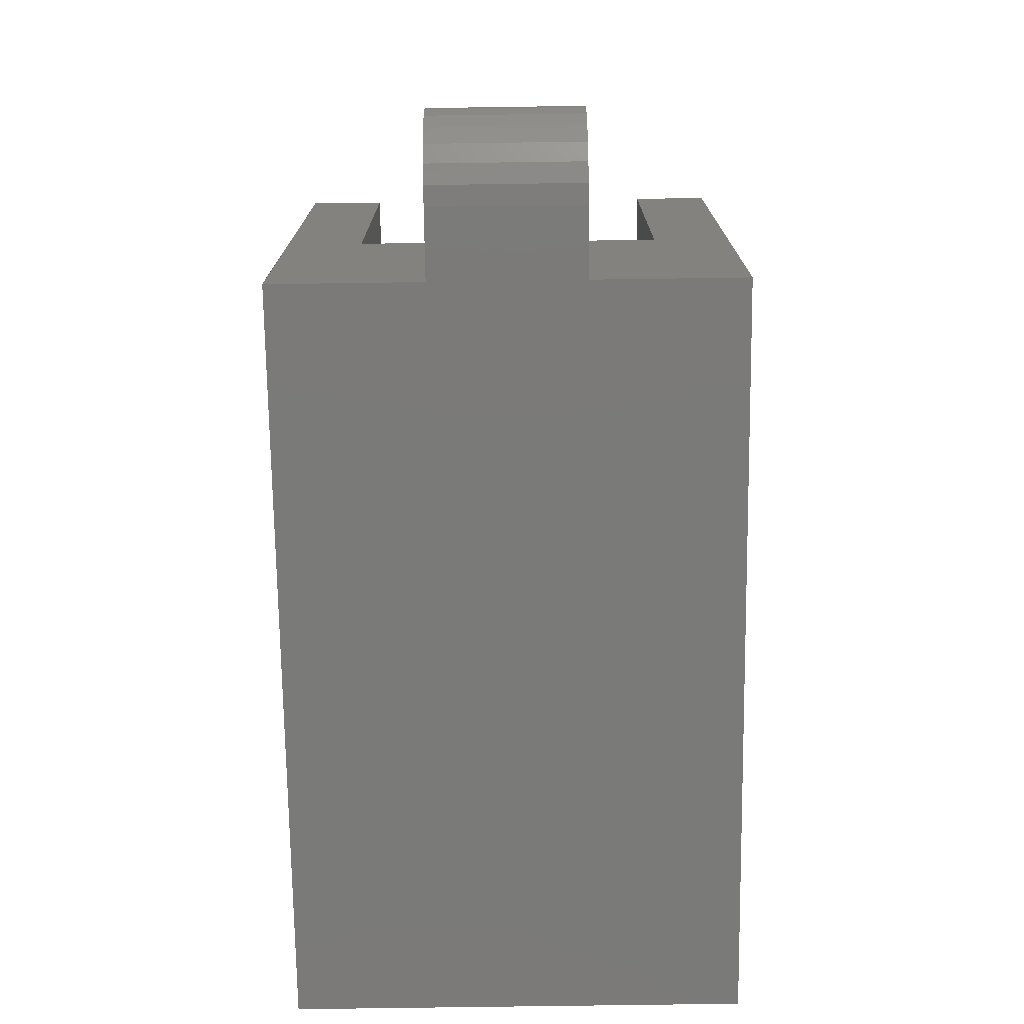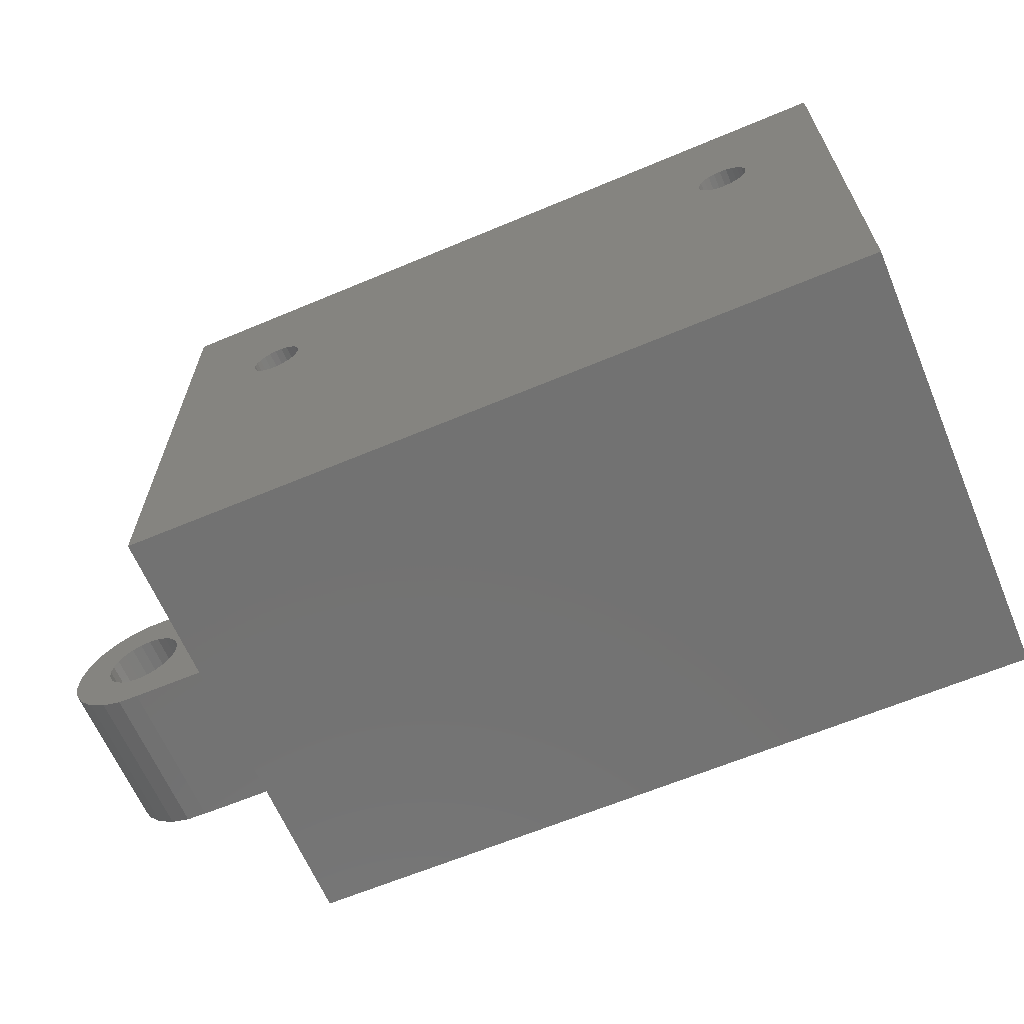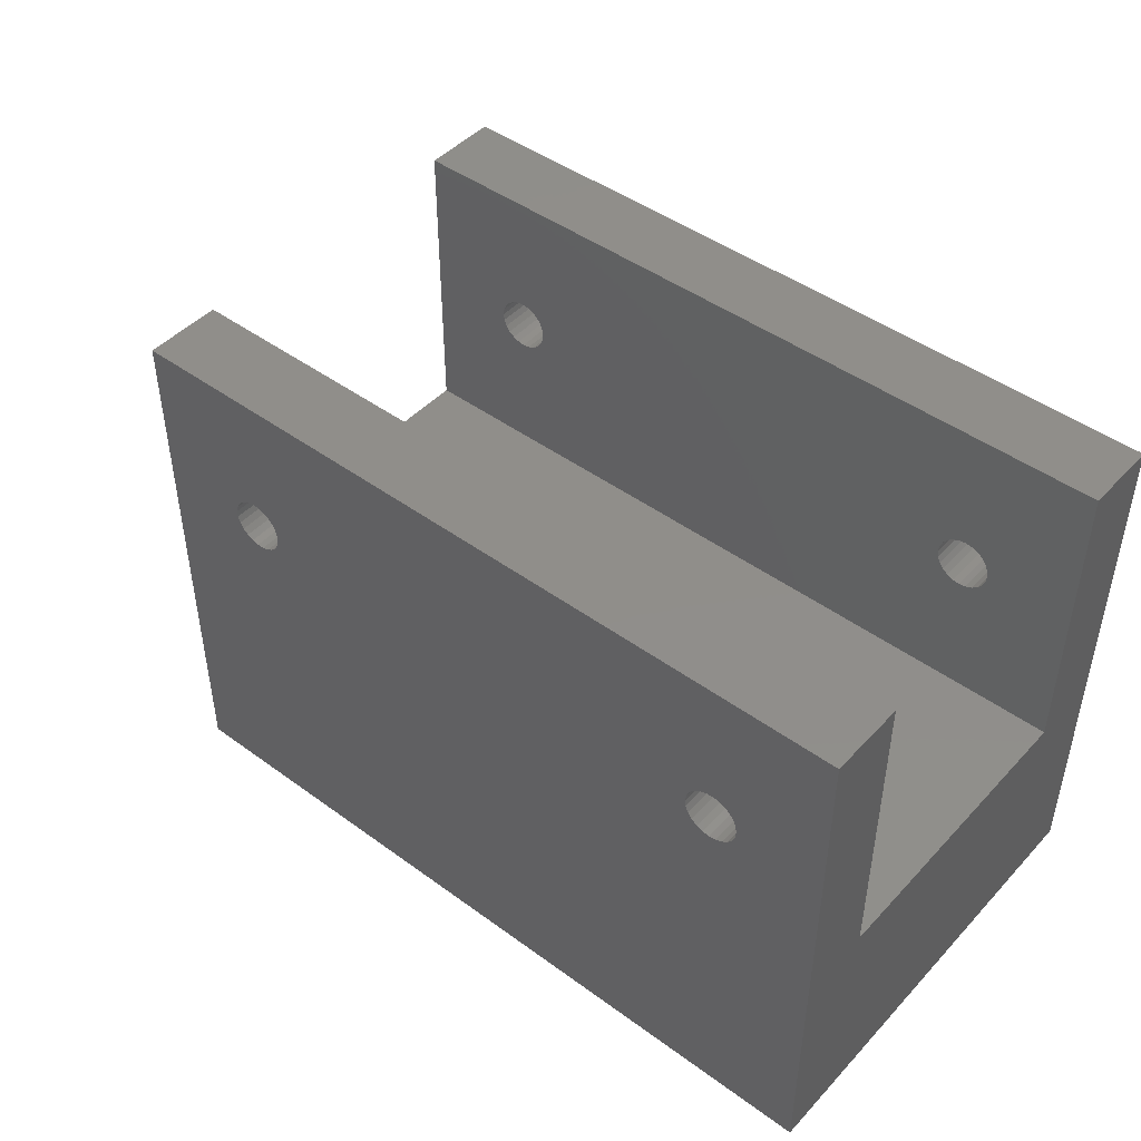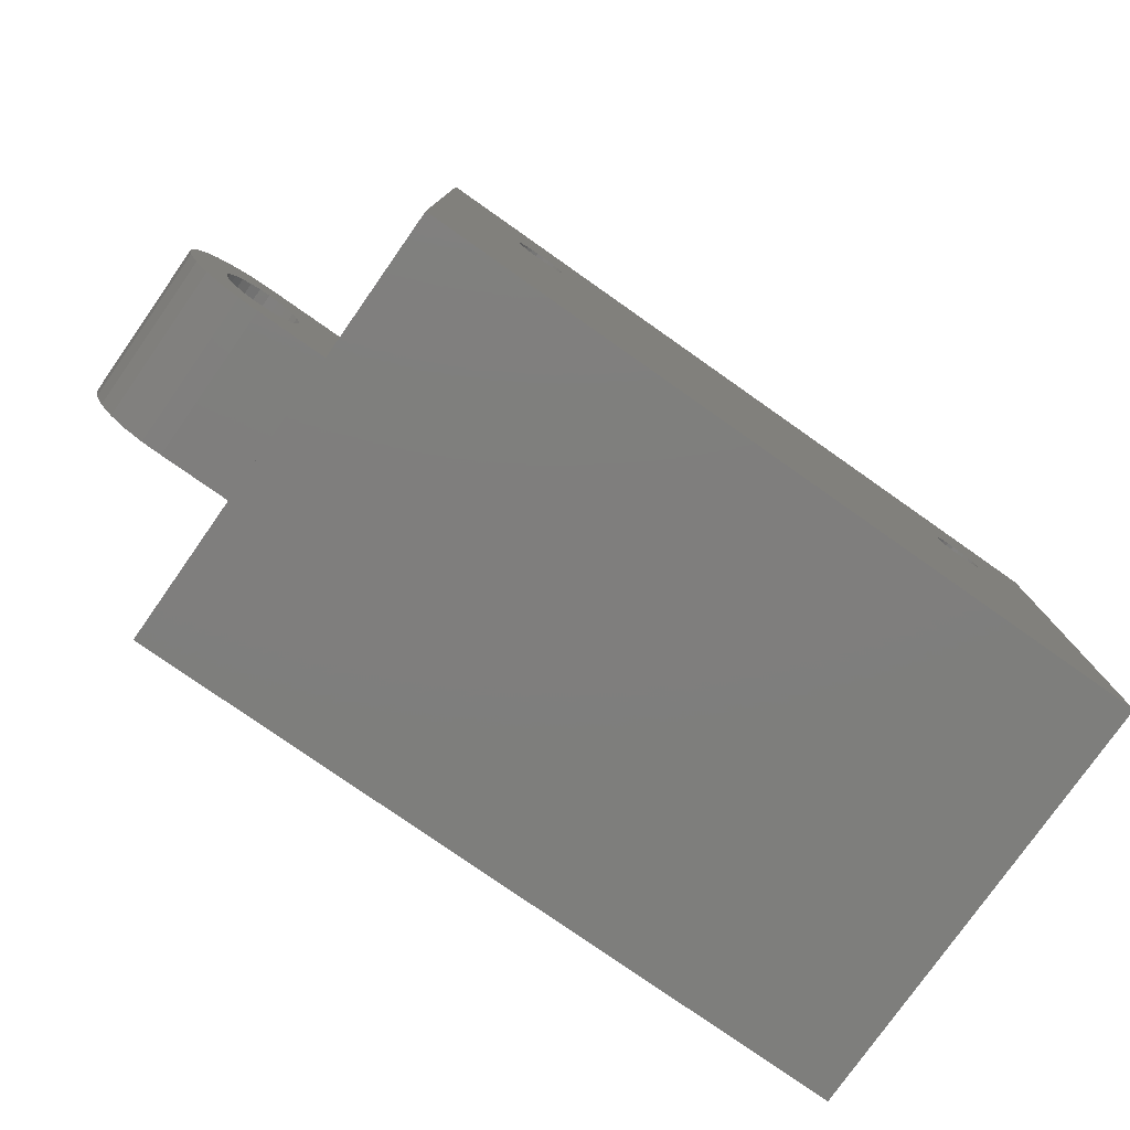
<metadata>
{"format":"stl","ext":"stl","renderer":"f3d","projection":"perspective","resolution":1024,"background":"white","views":[{"elev":-73.3,"azim":90.8,"up":"+Z"},{"elev":-64.3,"azim":-157.1,"up":"+Z"},{"elev":45.9,"azim":-140.1,"up":"+Z"},{"elev":-78.2,"azim":144.9,"up":"+Z"}]}
</metadata>
<code>
# stl→obj: 302 verts, 634 faces
v 123.3 71.89 36
v 73.3 76.9 36.01
v 73.29 71.9 36.01
v 123.3 76.89 36
v 73.29 71.9 16.01
v 73.29 51.9 36.01
v 73.29 46.9 1.008
v 73.29 46.9 36.01
v 73.29 51.9 16.01
v 73.29 76.9 1.008
v 123.3 71.89 16
v 116 71.89 24.26
v 116.4 71.89 24.38
v 116.8 71.89 24.6
v 117.2 71.89 24.91
v 117.4 71.89 25.31
v 80.79 71.9 24.26
v 117.5 71.89 25.75
v 117.5 71.89 26
v 117.5 71.89 26.2
v 117.4 71.89 26.65
v 117.2 71.89 27.04
v 116.9 71.89 27.37
v 116.5 71.89 27.61
v 116.1 71.89 27.73
v 115.6 71.89 27.74
v 80.79 71.9 27.76
v 79.28 71.9 25.13
v 79.56 71.9 24.77
v 79.92 71.9 24.49
v 80.34 71.9 24.32
v 79.1 71.9 25.55
v 79.04 71.9 26.01
v 79.1 71.9 26.46
v 79.28 71.9 26.88
v 79.56 71.9 27.24
v 79.92 71.9 27.52
v 80.34 71.9 27.7
v 81.25 71.9 24.32
v 115.5 71.89 24.27
v 115.1 71.89 24.4
v 81.67 71.9 24.49
v 114.7 71.89 24.63
v 82.03 71.9 24.77
v 114.4 71.89 24.96
v 82.31 71.9 25.13
v 114.2 71.89 25.36
v 82.48 71.9 25.55
v 114.1 71.89 25.8
v 82.54 71.9 26.01
v 114.1 71.89 26
v 114.1 71.89 26.26
v 82.48 71.9 26.46
v 114.2 71.89 26.7
v 82.31 71.9 26.88
v 114.4 71.89 27.09
v 82.03 71.9 27.24
v 114.8 71.89 27.41
v 81.67 71.9 27.52
v 115.2 71.89 27.63
v 81.25 71.9 27.7
v 123.3 46.89 36
v 123.3 51.89 36
v 80.79 51.9 24.31
v 115.3 51.89 24.37
v 115.8 51.89 24.31
v 81.24 51.9 24.37
v 114.9 51.89 24.54
v 81.66 51.9 24.55
v 114.6 51.89 24.82
v 82.03 51.9 24.83
v 114.3 51.89 25.18
v 82.3 51.9 25.19
v 114.1 51.89 25.61
v 82.48 51.9 25.61
v 114 51.89 26.06
v 82.54 51.9 26.06
v 114.1 51.89 26.51
v 82.48 51.9 26.52
v 114.3 51.89 26.93
v 82.3 51.9 26.94
v 114.6 51.89 27.3
v 82.03 51.9 27.3
v 114.9 51.89 27.57
v 81.66 51.9 27.58
v 115.3 51.89 27.75
v 81.24 51.9 27.75
v 115.8 51.89 27.81
v 80.79 51.9 27.81
v 80.34 51.9 24.37
v 79.91 51.9 24.55
v 79.55 51.9 24.83
v 79.27 51.9 25.19
v 79.1 51.9 25.61
v 79.04 51.9 26.06
v 79.1 51.9 26.52
v 79.27 51.9 26.94
v 79.55 51.9 27.3
v 79.91 51.9 27.58
v 80.34 51.9 27.75
v 123.3 51.89 16
v 117.3 51.89 25.18
v 117 51.89 24.82
v 116.7 51.89 24.54
v 116.2 51.89 24.37
v 117.5 51.89 25.61
v 117.5 51.89 26.06
v 117.5 51.89 26.51
v 117.3 51.89 26.93
v 117 51.89 27.3
v 116.7 51.89 27.57
v 116.2 51.89 27.75
v 81.25 76.9 24.32
v 116 76.89 24.26
v 80.79 76.9 24.26
v 115.5 76.89 24.27
v 115.1 76.89 24.4
v 81.67 76.9 24.49
v 114.7 76.89 24.63
v 82.03 76.9 24.77
v 114.4 76.89 24.96
v 82.31 76.9 25.13
v 114.2 76.89 25.36
v 82.48 76.9 25.55
v 114.1 76.89 25.8
v 82.54 76.9 26.01
v 114.1 76.89 26
v 114.1 76.89 26.26
v 82.49 76.9 26.46
v 114.2 76.89 26.7
v 82.31 76.9 26.88
v 114.4 76.89 27.09
v 82.03 76.9 27.24
v 114.8 76.89 27.41
v 81.67 76.9 27.52
v 115.2 76.89 27.63
v 81.25 76.9 27.7
v 115.6 76.89 27.74
v 80.79 76.9 27.76
v 80.34 76.9 24.32
v 79.92 76.9 24.49
v 79.56 76.9 24.77
v 79.28 76.9 25.13
v 79.1 76.9 25.55
v 79.04 76.9 26.01
v 79.1 76.9 26.46
v 79.28 76.9 26.88
v 79.56 76.9 27.24
v 79.92 76.9 27.52
v 80.34 76.9 27.7
v 123.3 76.89 1.003
v 117.4 76.89 25.31
v 117.2 76.89 24.91
v 116.8 76.89 24.6
v 116.4 76.89 24.38
v 117.5 76.89 25.75
v 117.5 76.89 26
v 117.5 76.89 26.2
v 117.4 76.89 26.65
v 117.2 76.89 27.04
v 116.9 76.89 27.37
v 116.5 76.89 27.61
v 116.1 76.89 27.73
v 130.4 56.88 1.479
v 129.2 66.88 1.082
v 129.2 56.88 1.082
v 130.4 66.88 1.479
v 131.5 56.88 2.185
v 131.5 66.88 2.185
v 132.4 66.88 3.151
v 132.4 56.88 3.151
v 133 66.88 4.311
v 133 56.88 4.311
v 125.8 66.88 6.002
v 125.8 56.88 5.972
v 125.8 56.88 6.002
v 125.8 66.88 5.972
v 125.9 66.88 6.62
v 125.9 56.88 6.62
v 126.1 66.88 7.226
v 126.1 56.88 7.226
v 126.5 66.88 7.748
v 126.5 56.88 7.748
v 127 56.88 8.152
v 127 66.88 8.152
v 127.6 56.88 8.409
v 127.6 66.88 8.409
v 128.3 56.88 8.502
v 128.3 66.88 8.502
v 128.9 56.88 8.425
v 128.9 66.88 8.425
v 129.5 56.88 8.182
v 129.5 66.88 8.182
v 130 56.88 7.791
v 130 66.88 7.791
v 130.4 66.88 7.279
v 130.4 56.88 7.279
v 130.7 66.88 6.679
v 130.7 56.88 6.679
v 130.8 66.88 6.033
v 130.8 56.88 6.033
v 130.8 56.88 6.002
v 130.8 66.88 6.002
v 130.7 56.88 5.385
v 130.7 66.88 5.385
v 130.5 56.88 4.779
v 130.5 66.88 4.779
v 130.1 56.88 4.256
v 130.1 66.88 4.256
v 129.6 66.88 3.853
v 129.6 56.88 3.853
v 129 66.88 3.595
v 129 56.88 3.595
v 128.3 66.88 3.502
v 128.3 56.88 3.502
v 127.7 66.88 3.58
v 127.7 56.88 3.58
v 127.1 66.88 3.822
v 127.1 56.88 3.822
v 126.5 66.88 4.213
v 126.5 56.88 4.213
v 126.1 56.88 4.726
v 126.1 66.88 4.726
v 125.9 56.88 5.326
v 125.9 66.88 5.326
v 127.9 66.88 1.019
v 127.9 56.88 1.019
v 117.5 46.89 25.61
v 117.5 46.89 26.06
v 117.5 46.89 26.51
v 117.3 46.89 26.93
v 117 46.89 27.3
v 116.7 46.89 27.57
v 116.2 46.89 27.75
v 115.8 46.89 27.81
v 115.3 46.89 27.75
v 114.9 46.89 27.57
v 114.6 46.89 27.3
v 114.3 46.89 26.93
v 114.1 46.89 26.51
v 114 46.89 26.06
v 114.1 46.89 25.61
v 114.3 46.89 25.18
v 114.6 46.89 24.82
v 114.9 46.89 24.54
v 115.3 46.89 24.37
v 115.8 46.89 24.31
v 116.2 46.89 24.37
v 116.7 46.89 24.54
v 117 46.89 24.82
v 117.3 46.89 25.18
v 82.48 46.9 25.61
v 82.54 46.9 26.06
v 82.48 46.9 26.52
v 82.3 46.9 26.94
v 82.03 46.9 27.3
v 81.66 46.9 27.58
v 81.24 46.9 27.75
v 80.79 46.9 27.81
v 80.33 46.9 27.75
v 79.91 46.9 27.58
v 79.55 46.9 27.3
v 79.27 46.9 26.94
v 79.1 46.9 26.52
v 79.04 46.9 26.06
v 79.1 46.9 25.61
v 79.27 46.9 25.19
v 79.55 46.9 24.83
v 79.91 46.9 24.55
v 80.33 46.9 24.37
v 80.79 46.9 24.31
v 81.24 46.9 24.37
v 81.66 46.9 24.55
v 82.02 46.9 24.83
v 82.3 46.9 25.19
v 123.3 46.89 6.417
v 123.3 46.89 6.003
v 123.3 66.89 6.417
v 123.3 56.89 11
v 123.3 56.89 6.417
v 123.3 66.89 11
v 123.3 66.89 6.003
v 123.3 56.89 6.003
v 123.3 46.89 1.003
v 123.3 66.89 1.003
v 123.3 56.89 1.003
v 133.3 56.88 5.587
v 133.3 56.88 6.002
v 133.2 56.88 6.891
v 132.8 56.88 8.134
v 132.1 56.88 9.232
v 131.1 56.88 10.11
v 130 56.88 10.71
v 128.7 56.88 10.98
v 128.7 66.88 10.98
v 133.3 66.88 5.587
v 133.3 66.88 6.002
v 133.2 66.88 6.891
v 132.8 66.88 8.134
v 132.1 66.88 9.232
v 131.1 66.88 10.11
v 130 66.88 10.71
f 1 2 3
f 2 1 4
f 2 5 3
f 6 7 8
f 7 6 9
f 7 9 10
f 10 9 5
f 10 5 2
f 11 12 5
f 12 11 13
f 13 11 14
f 14 11 15
f 15 11 16
f 16 11 1
f 5 12 17
f 16 1 18
f 18 1 19
f 19 1 20
f 20 1 21
f 21 1 22
f 22 1 23
f 23 1 24
f 24 1 25
f 25 1 26
f 26 1 27
f 5 28 3
f 28 5 29
f 29 5 30
f 30 5 31
f 31 5 17
f 3 28 32
f 3 32 33
f 3 33 34
f 3 34 35
f 3 35 36
f 3 36 37
f 3 37 38
f 3 38 27
f 3 27 1
f 12 39 17
f 39 12 40
f 39 40 41
f 39 41 42
f 42 41 43
f 42 43 44
f 44 43 45
f 44 45 46
f 46 45 47
f 46 47 48
f 48 47 49
f 48 49 50
f 50 49 51
f 50 51 52
f 50 52 53
f 53 52 54
f 53 54 55
f 55 54 56
f 55 56 57
f 57 56 58
f 57 58 59
f 59 58 60
f 59 60 61
f 61 60 26
f 61 26 27
f 62 6 8
f 6 62 63
f 64 65 66
f 65 64 67
f 65 67 68
f 68 67 69
f 68 69 70
f 70 69 71
f 70 71 72
f 72 71 73
f 72 73 74
f 74 73 75
f 74 75 76
f 76 75 77
f 76 77 78
f 78 77 79
f 78 79 80
f 80 79 81
f 80 81 82
f 82 81 83
f 82 83 84
f 84 83 85
f 84 85 86
f 86 85 87
f 86 87 88
f 88 87 89
f 9 64 66
f 64 9 90
f 90 9 91
f 91 9 92
f 92 9 93
f 93 9 6
f 93 6 94
f 94 6 95
f 95 6 96
f 96 6 97
f 97 6 98
f 98 6 99
f 99 6 100
f 100 6 89
f 89 6 63
f 101 102 63
f 102 101 103
f 103 101 104
f 104 101 105
f 105 101 9
f 105 9 66
f 63 102 106
f 63 106 107
f 63 107 108
f 63 108 109
f 63 109 110
f 63 110 111
f 63 111 112
f 63 112 88
f 63 88 89
f 101 5 9
f 5 101 11
f 113 114 115
f 114 113 116
f 116 113 117
f 117 113 118
f 117 118 119
f 119 118 120
f 119 120 121
f 121 120 122
f 121 122 123
f 123 122 124
f 123 124 125
f 125 124 126
f 125 126 127
f 127 126 128
f 128 126 129
f 128 129 130
f 130 129 131
f 130 131 132
f 132 131 133
f 132 133 134
f 134 133 135
f 134 135 136
f 136 135 137
f 136 137 138
f 138 137 139
f 10 140 115
f 140 10 141
f 141 10 142
f 142 10 143
f 143 10 2
f 143 2 144
f 144 2 145
f 145 2 146
f 146 2 147
f 147 2 148
f 148 2 149
f 149 2 150
f 150 2 139
f 139 2 4
f 151 152 4
f 152 151 153
f 153 151 154
f 154 151 155
f 155 151 10
f 155 10 114
f 114 10 115
f 4 152 156
f 4 156 157
f 4 157 158
f 4 158 159
f 4 159 160
f 4 160 161
f 4 161 162
f 4 162 163
f 4 163 138
f 4 138 139
f 164 165 166
f 165 164 167
f 168 167 164
f 167 168 169
f 170 168 171
f 168 170 169
f 172 171 173
f 171 172 170
f 174 175 176
f 175 174 177
f 178 176 179
f 176 178 174
f 180 179 181
f 179 180 178
f 182 181 183
f 181 182 180
f 184 182 183
f 182 184 185
f 186 185 184
f 185 186 187
f 188 187 186
f 187 188 189
f 190 189 188
f 189 190 191
f 192 191 190
f 191 192 193
f 194 193 192
f 193 194 195
f 196 194 197
f 194 196 195
f 198 197 199
f 197 198 196
f 200 199 201
f 199 200 198
f 202 200 201
f 200 202 203
f 204 203 202
f 203 204 205
f 206 205 204
f 205 206 207
f 208 207 206
f 207 208 209
f 210 208 211
f 208 210 209
f 212 211 213
f 211 212 210
f 214 213 215
f 213 214 212
f 216 215 217
f 215 216 214
f 218 217 219
f 217 218 216
f 220 219 221
f 219 220 218
f 222 220 221
f 220 222 223
f 224 223 222
f 223 224 225
f 175 225 224
f 225 175 177
f 166 226 227
f 226 166 165
f 53 126 50
f 126 53 129
f 126 48 50
f 48 126 124
f 124 46 48
f 46 124 122
f 122 44 46
f 44 122 120
f 44 118 42
f 118 44 120
f 42 113 39
f 113 42 118
f 39 115 17
f 115 39 113
f 17 140 31
f 140 17 115
f 31 141 30
f 141 31 140
f 30 142 29
f 142 30 141
f 142 28 29
f 28 142 143
f 143 32 28
f 32 143 144
f 144 33 32
f 33 144 145
f 33 146 34
f 146 33 145
f 34 147 35
f 147 34 146
f 35 148 36
f 148 35 147
f 148 37 36
f 37 148 149
f 149 38 37
f 38 149 150
f 150 27 38
f 27 150 139
f 139 61 27
f 61 139 137
f 137 59 61
f 59 137 135
f 135 57 59
f 57 135 133
f 57 131 55
f 131 57 133
f 55 129 53
f 129 55 131
f 158 19 20
f 19 158 157
f 157 18 19
f 18 157 156
f 156 16 18
f 16 156 152
f 152 15 16
f 15 152 153
f 15 154 14
f 154 15 153
f 14 155 13
f 155 14 154
f 13 114 12
f 114 13 155
f 12 116 40
f 116 12 114
f 40 117 41
f 117 40 116
f 41 119 43
f 119 41 117
f 119 45 43
f 45 119 121
f 121 47 45
f 47 121 123
f 123 49 47
f 49 123 125
f 49 127 51
f 127 49 125
f 51 128 52
f 128 51 127
f 52 130 54
f 130 52 128
f 54 132 56
f 132 54 130
f 132 58 56
f 58 132 134
f 134 60 58
f 60 134 136
f 136 26 60
f 26 136 138
f 138 25 26
f 25 138 163
f 163 24 25
f 24 163 162
f 162 23 24
f 23 162 161
f 23 160 22
f 160 23 161
f 22 159 21
f 159 22 160
f 21 158 20
f 158 21 159
f 107 228 229
f 228 107 106
f 230 107 229
f 107 230 108
f 231 108 230
f 108 231 109
f 232 109 231
f 109 232 110
f 111 232 233
f 232 111 110
f 112 233 234
f 233 112 111
f 88 234 235
f 234 88 112
f 86 235 236
f 235 86 88
f 84 236 237
f 236 84 86
f 82 237 238
f 237 82 84
f 239 82 238
f 82 239 80
f 240 80 239
f 80 240 78
f 241 78 240
f 78 241 76
f 74 241 242
f 241 74 76
f 72 242 243
f 242 72 74
f 70 243 244
f 243 70 72
f 245 70 244
f 70 245 68
f 246 68 245
f 68 246 65
f 247 65 246
f 65 247 66
f 248 66 247
f 66 248 105
f 249 105 248
f 105 249 104
f 250 104 249
f 104 250 103
f 102 250 251
f 250 102 103
f 106 251 228
f 251 106 102
f 77 252 253
f 252 77 75
f 254 77 253
f 77 254 79
f 255 79 254
f 79 255 81
f 256 81 255
f 81 256 83
f 85 256 257
f 256 85 83
f 87 257 258
f 257 87 85
f 89 258 259
f 258 89 87
f 100 259 260
f 259 100 89
f 99 260 261
f 260 99 100
f 98 261 262
f 261 98 99
f 263 98 262
f 98 263 97
f 264 97 263
f 97 264 96
f 265 96 264
f 96 265 95
f 94 265 266
f 265 94 95
f 93 266 267
f 266 93 94
f 92 267 268
f 267 92 93
f 269 92 268
f 92 269 91
f 270 91 269
f 91 270 90
f 271 90 270
f 90 271 64
f 272 64 271
f 64 272 67
f 273 67 272
f 67 273 69
f 274 69 273
f 69 274 71
f 73 274 275
f 274 73 71
f 75 275 252
f 275 75 73
f 276 277 277
f 278 279 280
f 279 278 281
f 282 280 283
f 280 282 278
f 276 248 247
f 248 276 249
f 249 276 250
f 250 276 251
f 251 276 62
f 251 62 228
f 228 62 229
f 229 62 230
f 230 62 231
f 231 62 232
f 232 62 233
f 233 62 234
f 234 62 235
f 235 62 259
f 277 7 284
f 7 277 269
f 7 269 268
f 7 268 267
f 7 267 8
f 269 277 276
f 269 276 270
f 270 276 271
f 271 276 247
f 8 267 266
f 8 266 265
f 8 265 264
f 8 264 263
f 8 263 262
f 8 262 261
f 8 261 260
f 8 260 259
f 8 259 62
f 246 271 247
f 271 246 272
f 272 246 245
f 272 245 273
f 273 245 244
f 273 244 274
f 274 244 243
f 274 243 275
f 275 243 242
f 275 242 252
f 252 242 241
f 252 241 253
f 253 241 240
f 253 240 254
f 254 240 239
f 254 239 255
f 255 239 238
f 255 238 256
f 256 238 237
f 256 237 257
f 257 237 236
f 257 236 258
f 258 236 235
f 258 235 259
f 10 284 7
f 284 10 285
f 285 10 151
f 284 285 286
f 171 213 215
f 213 171 173
f 213 173 211
f 211 173 208
f 208 173 206
f 206 173 287
f 206 287 204
f 204 287 202
f 202 287 288
f 202 288 289
f 202 289 201
f 201 289 199
f 199 289 197
f 197 289 290
f 197 290 194
f 194 290 192
f 192 290 291
f 192 291 190
f 190 291 188
f 227 283 286
f 283 227 166
f 283 166 164
f 283 164 219
f 219 164 217
f 217 164 168
f 217 168 215
f 215 168 171
f 283 219 221
f 283 221 222
f 283 222 224
f 283 224 175
f 283 175 176
f 283 176 179
f 283 179 280
f 280 179 279
f 279 179 181
f 279 181 183
f 279 183 184
f 279 184 186
f 279 186 188
f 279 188 291
f 279 291 292
f 279 292 293
f 279 293 294
f 227 285 286
f 285 227 226
f 281 294 279
f 294 281 295
f 170 212 214
f 212 170 172
f 212 172 210
f 210 172 209
f 209 172 207
f 207 172 296
f 207 296 205
f 205 296 203
f 203 296 297
f 203 297 298
f 203 298 200
f 200 298 198
f 198 298 196
f 196 298 299
f 196 299 195
f 195 299 193
f 193 299 300
f 193 300 191
f 191 300 189
f 178 282 174
f 282 178 278
f 278 178 281
f 281 178 180
f 281 180 182
f 281 182 185
f 281 185 187
f 281 187 189
f 281 189 300
f 281 300 301
f 281 301 302
f 281 302 295
f 226 282 285
f 282 226 165
f 282 165 167
f 282 167 218
f 218 167 216
f 216 167 169
f 216 169 214
f 214 169 170
f 282 218 220
f 282 220 223
f 282 223 225
f 282 225 177
f 282 177 174
f 282 174 282
f 295 293 294
f 293 295 302
f 290 298 289
f 298 290 299
f 291 299 290
f 299 291 300
f 302 292 293
f 292 302 301
f 301 291 292
f 291 301 300
f 283 278 280
f 278 283 282
f 286 282 283
f 282 286 285
f 283 283 286
f 283 283 280
f 277 284 277
f 278 282 282
f 277 62 276
f 62 277 63
f 63 277 284
f 63 284 101
f 101 284 286
f 101 286 280
f 280 286 283
f 282 281 278
f 101 279 11
f 279 101 280
f 11 279 281
f 11 281 282
f 11 282 285
f 11 285 151
f 11 151 4
f 4 1 11
f 296 173 287
f 173 296 172
f 288 296 287
f 296 288 289
f 296 289 297
f 297 289 298

</code>
